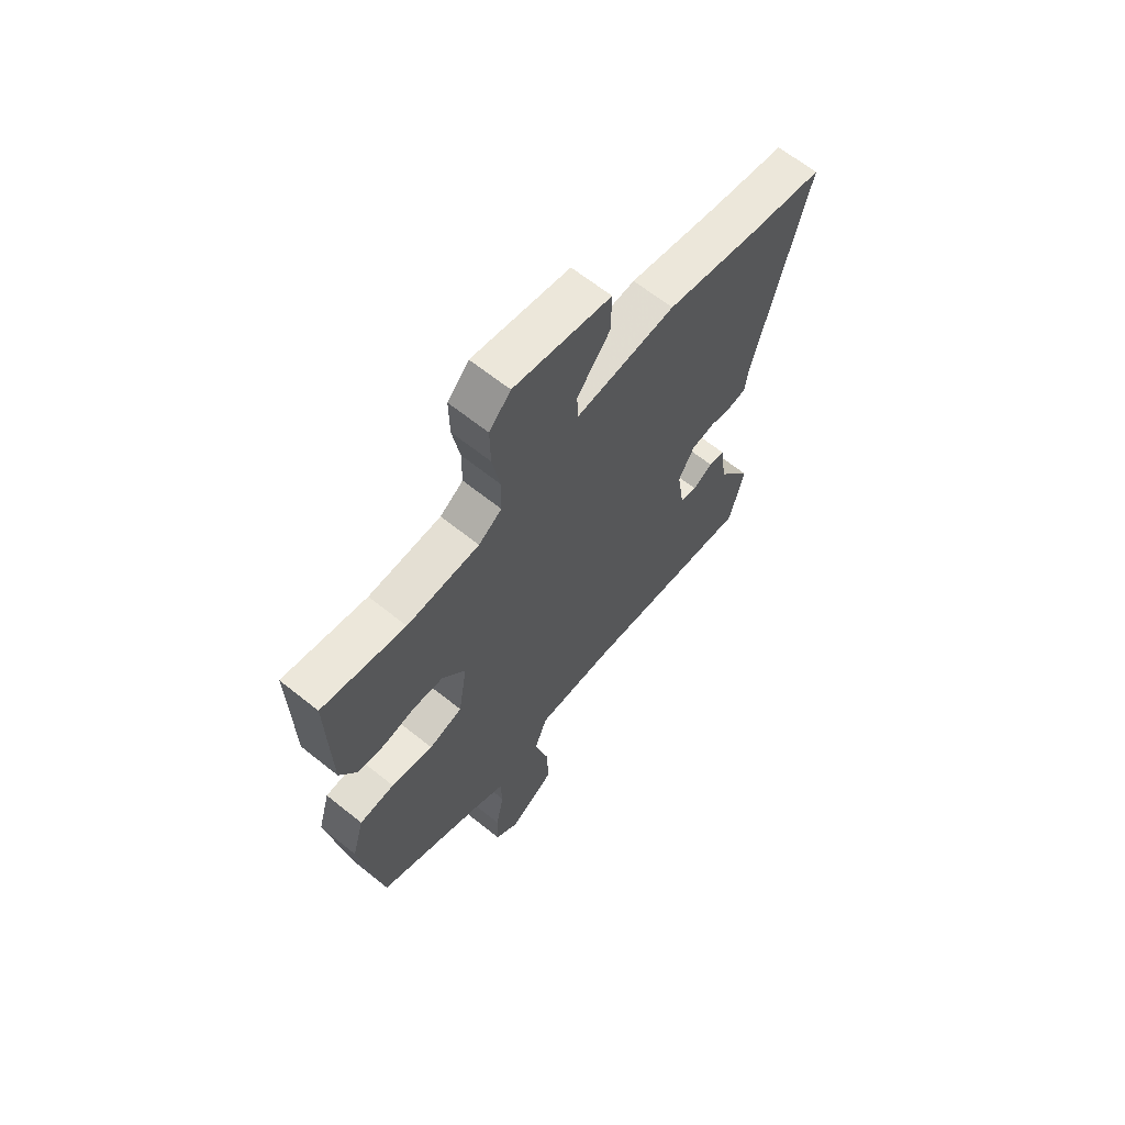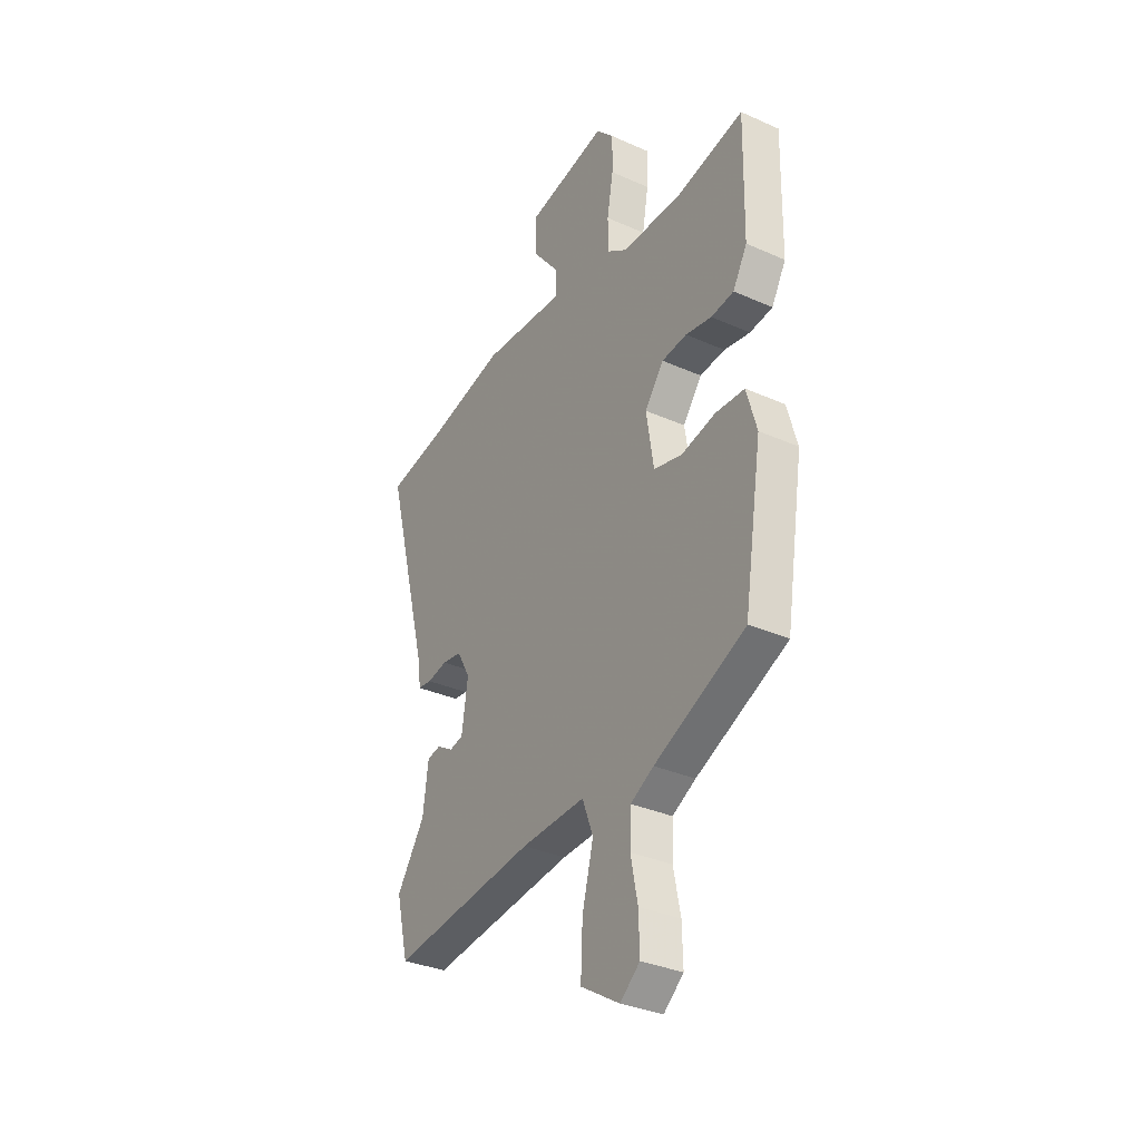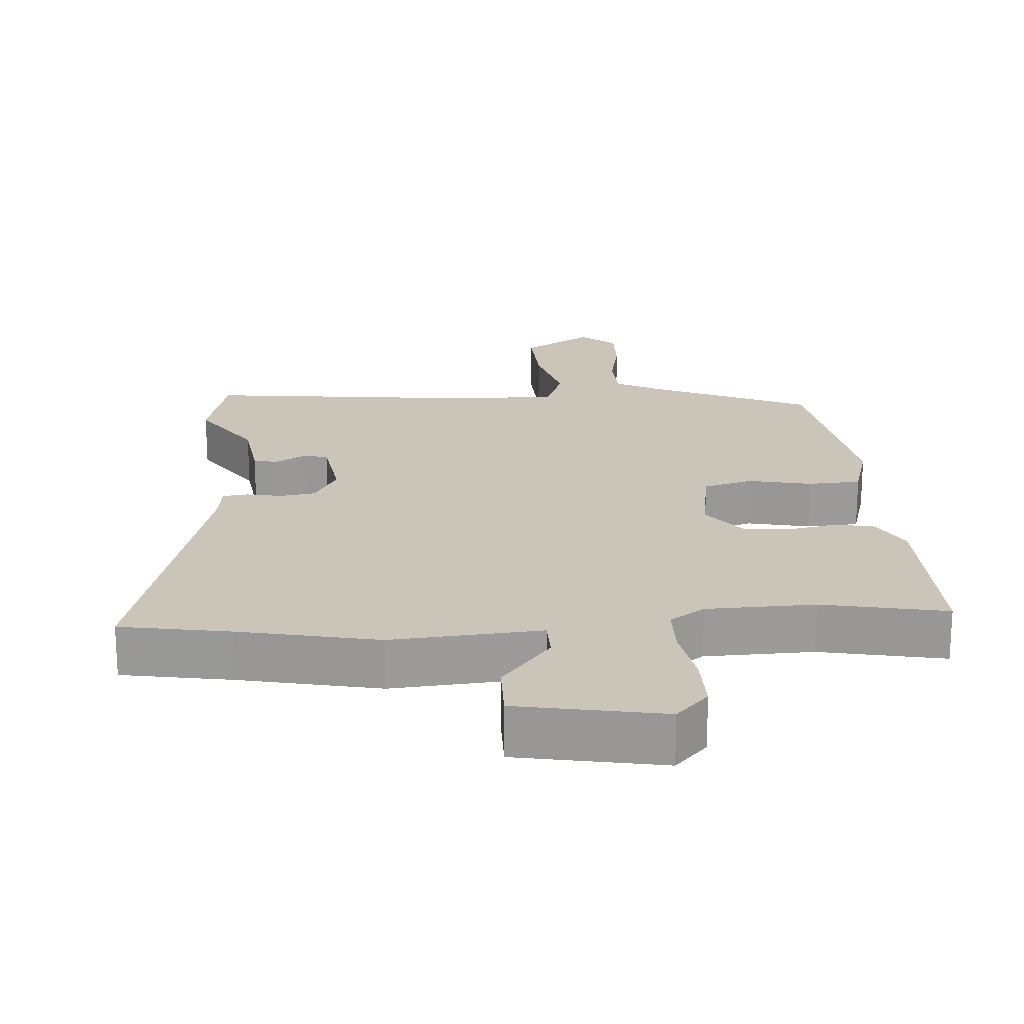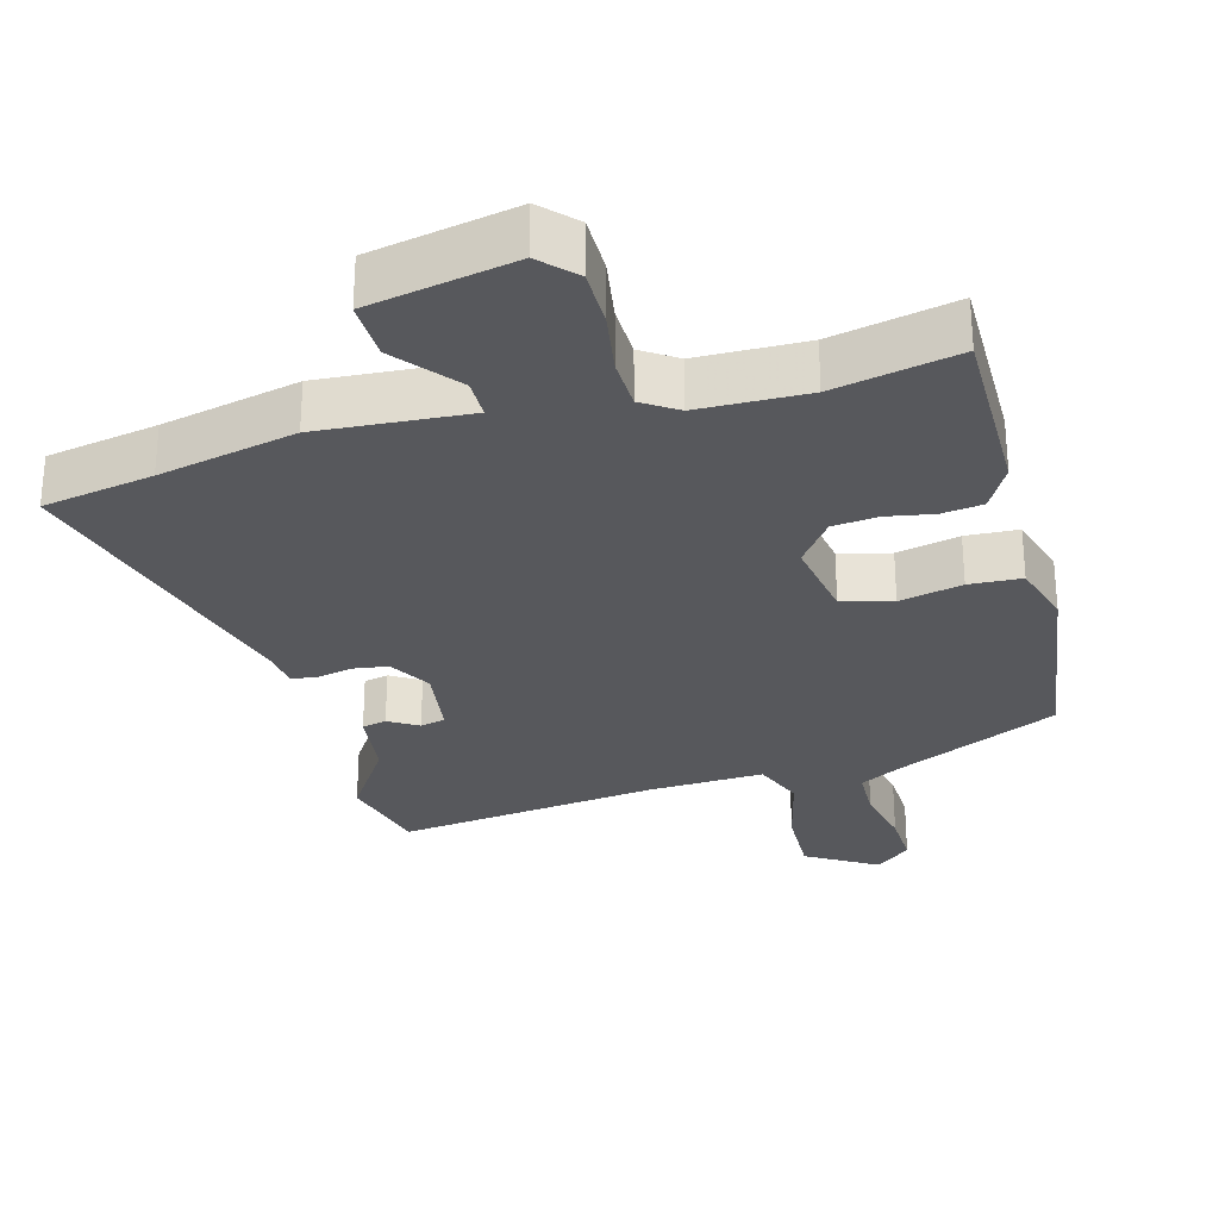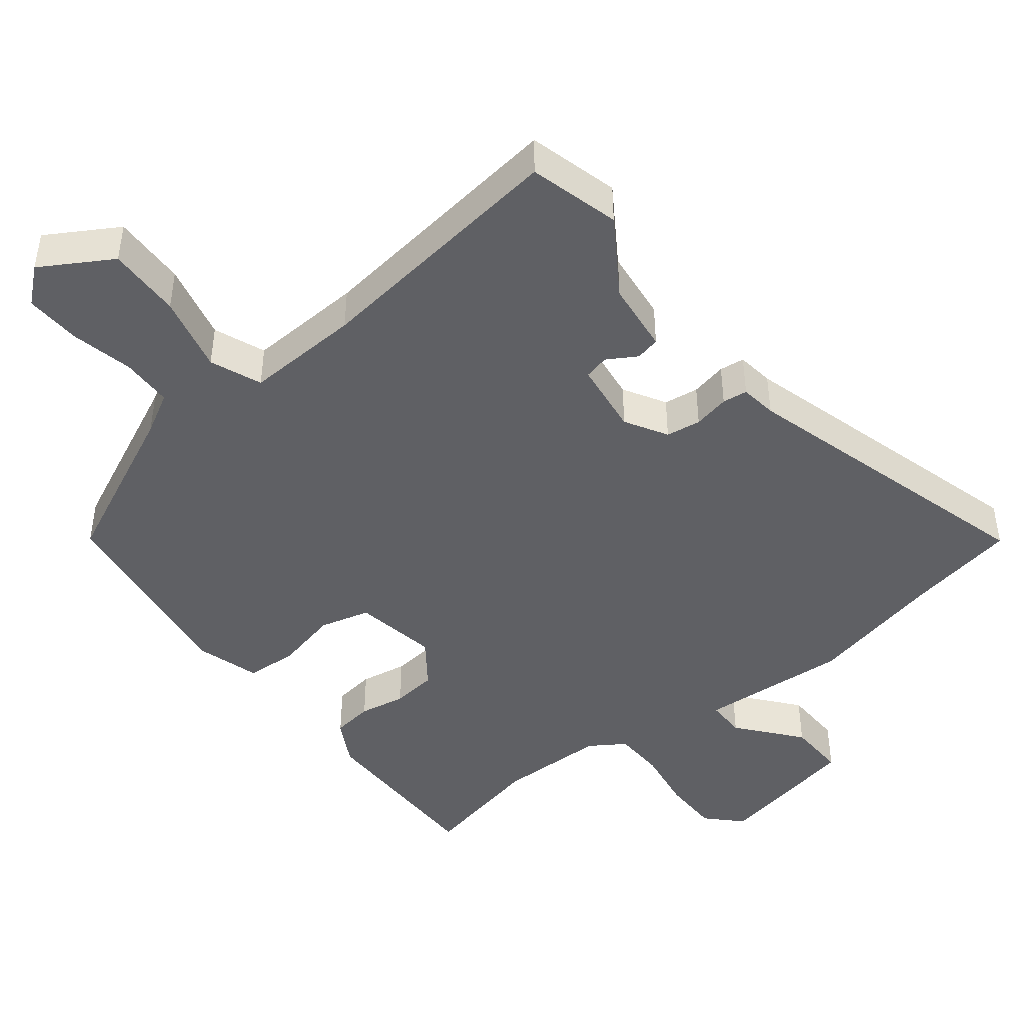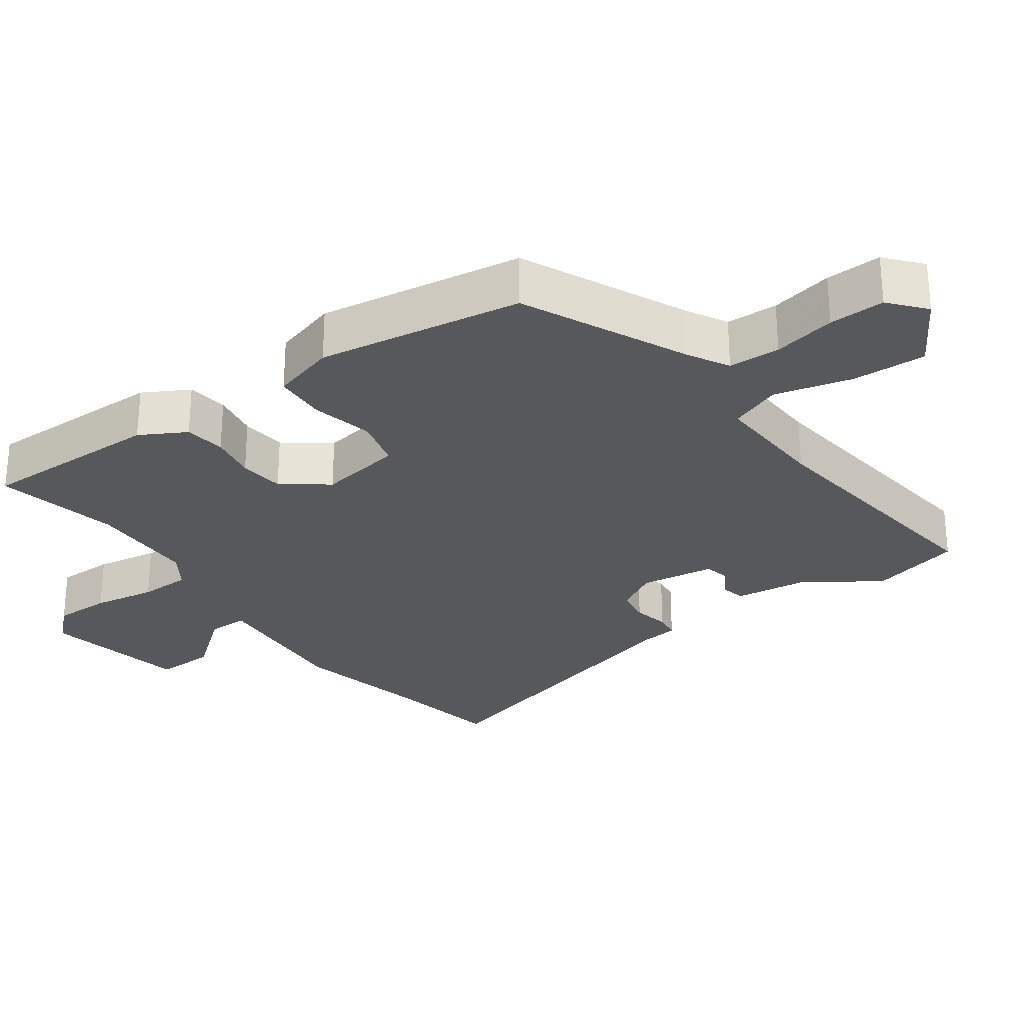
<metadata>
{"format":"obj","ext":"obj","renderer":"f3d","projection":"perspective","resolution":1024,"background":"white","views":[{"elev":64.9,"azim":128.9,"up":"+Z"},{"elev":-33.5,"azim":58.7,"up":"+Z"},{"elev":20.5,"azim":-3.8,"up":"+Y"},{"elev":-28.8,"azim":16.1,"up":"+Y"},{"elev":-44.8,"azim":-140.8,"up":"+Y"},{"elev":-27.9,"azim":126.3,"up":"+Y"}]}
</metadata>
<code>
v 0.338 0.07 0.468
v 0.516 0.07 0.503
v 0.511 0.07 0.241
v 0.474 0.07 0.176
v 0.415 0.07 0.169
v 0.348 0.07 0.182
v 0.283 0.07 0.176
v 0.234 0.07 0.112
v 0.253 0.07 -0.009
v 0.325 0.07 -0.029
v 0.415 0.07 -0.01
v 0.49 0.07 -0.015
v 0.516 0.07 -0.107
v 0.469 0.07 -0.4
v 0.234 0.07 -0.505
v 0.174 0.07 -0.537
v 0.171 0.07 -0.611
v 0.189 0.07 -0.701
v 0.191 0.07 -0.781
v 0.14 0.07 -0.823
v 0.04 0.07 -0.761
v 0.045 0.07 -0.655
v 0.074 0.07 -0.544
v 0.046 0.07 -0.47
v -0.12 0.07 -0.475
v -0.496 0.07 -0.516
v -0.528 0.07 -0.385
v -0.455 0.07 -0.277
v -0.441 0.07 -0.174
v -0.406 0.07 -0.167
v -0.364 0.07 -0.193
v -0.328 0.07 -0.185
v -0.312 0.07 -0.079
v -0.346 0.07 -0.018
v -0.396 0.07 -0.01
v -0.448 0.07 -0.02
v -0.484 0.07 -0.015
v -0.49 0.07 0.038
v -0.606 0.07 0.482
v -0.447 0.07 0.509
v -0.25 0.07 0.55
v -0.035 0.07 0.532
v -0.034 0.07 0.589
v -0.105 0.07 0.679
v -0.106 0.07 0.764
v 0.103 0.07 0.802
v 0.149 0.07 0.753
v 0.148 0.07 0.671
v 0.132 0.07 0.581
v 0.133 0.07 0.507
v 0.183 0.07 0.473
v 0.338 0 0.468
v 0.516 0 0.503
v 0.511 0 0.241
v 0.474 0 0.176
v 0.415 0 0.169
v 0.348 0 0.182
v 0.283 0 0.176
v 0.234 0 0.112
v 0.253 0 -0.009
v 0.325 0 -0.029
v 0.415 0 -0.01
v 0.49 0 -0.015
v 0.516 0 -0.107
v 0.469 0 -0.4
v 0.234 0 -0.505
v 0.174 0 -0.537
v 0.171 0 -0.611
v 0.189 0 -0.701
v 0.191 0 -0.781
v 0.14 0 -0.823
v 0.04 0 -0.761
v 0.045 0 -0.655
v 0.074 0 -0.544
v 0.046 0 -0.47
v -0.12 0 -0.475
v -0.496 0 -0.516
v -0.528 0 -0.385
v -0.455 0 -0.277
v -0.441 0 -0.174
v -0.406 0 -0.167
v -0.364 0 -0.193
v -0.328 0 -0.185
v -0.312 0 -0.079
v -0.346 0 -0.018
v -0.396 0 -0.01
v -0.448 0 -0.02
v -0.484 0 -0.015
v -0.49 0 0.038
v -0.606 0 0.482
v -0.447 0 0.509
v -0.25 0 0.55
v -0.035 0 0.532
v -0.034 0 0.589
v -0.105 0 0.679
v -0.106 0 0.764
v 0.103 0 0.802
v 0.149 0 0.753
v 0.148 0 0.671
v 0.132 0 0.581
v 0.133 0 0.507
v 0.183 0 0.473
f 47 48 49
f 46 47 49
f 45 46 49
f 44 45 49
f 43 44 49
f 42 43 49 50
f 42 50 51
f 41 42 51
f 40 41 51
f 38 39 40 51
f 38 51 1
f 37 38 1
f 36 37 1
f 35 36 1
f 28 29 30 31
f 28 31 32
f 27 28 32
f 26 27 32
f 25 26 32
f 24 25 32 33
f 21 22 23
f 20 21 23
f 19 20 23
f 18 19 23
f 17 18 23
f 16 17 23 24
f 24 33 34
f 16 24 34
f 15 16 34
f 13 14 15
f 12 13 15
f 11 12 15
f 10 11 15
f 4 5 6
f 3 4 6
f 2 3 6
f 1 2 6
f 1 6 7
f 1 7 8
f 35 1 8
f 34 35 8
f 9 10 15 34
f 8 9 34
f 100 99 98
f 100 98 97
f 100 97 96
f 100 96 95
f 100 95 94
f 101 100 94 93
f 102 101 93
f 102 93 92
f 102 92 91
f 102 91 90 89
f 52 102 89
f 52 89 88
f 52 88 87
f 52 87 86
f 82 81 80 79
f 83 82 79
f 83 79 78
f 83 78 77
f 83 77 76
f 84 83 76 75
f 74 73 72
f 74 72 71
f 74 71 70
f 74 70 69
f 74 69 68
f 75 74 68 67
f 85 84 75
f 85 75 67
f 85 67 66
f 66 65 64
f 66 64 63
f 66 63 62
f 66 62 61
f 57 56 55
f 57 55 54
f 57 54 53
f 57 53 52
f 58 57 52
f 59 58 52
f 59 52 86
f 59 86 85
f 85 66 61 60
f 85 60 59
f 1 52 53 2
f 2 53 54 3
f 3 54 55 4
f 4 55 56 5
f 5 56 57 6
f 6 57 58 7
f 7 58 59 8
f 8 59 60 9
f 9 60 61 10
f 10 61 62 11
f 11 62 63 12
f 12 63 64 13
f 13 64 65 14
f 14 65 66 15
f 15 66 67 16
f 16 67 68 17
f 17 68 69 18
f 18 69 70 19
f 19 70 71 20
f 20 71 72 21
f 21 72 73 22
f 22 73 74 23
f 23 74 75 24
f 24 75 76 25
f 25 76 77 26
f 26 77 78 27
f 27 78 79 28
f 28 79 80 29
f 29 80 81 30
f 30 81 82 31
f 31 82 83 32
f 32 83 84 33
f 33 84 85 34
f 34 85 86 35
f 35 86 87 36
f 36 87 88 37
f 37 88 89 38
f 38 89 90 39
f 39 90 91 40
f 40 91 92 41
f 41 92 93 42
f 42 93 94 43
f 43 94 95 44
f 44 95 96 45
f 45 96 97 46
f 46 97 98 47
f 47 98 99 48
f 48 99 100 49
f 49 100 101 50
f 50 101 102 51
f 51 102 52 1

</code>
